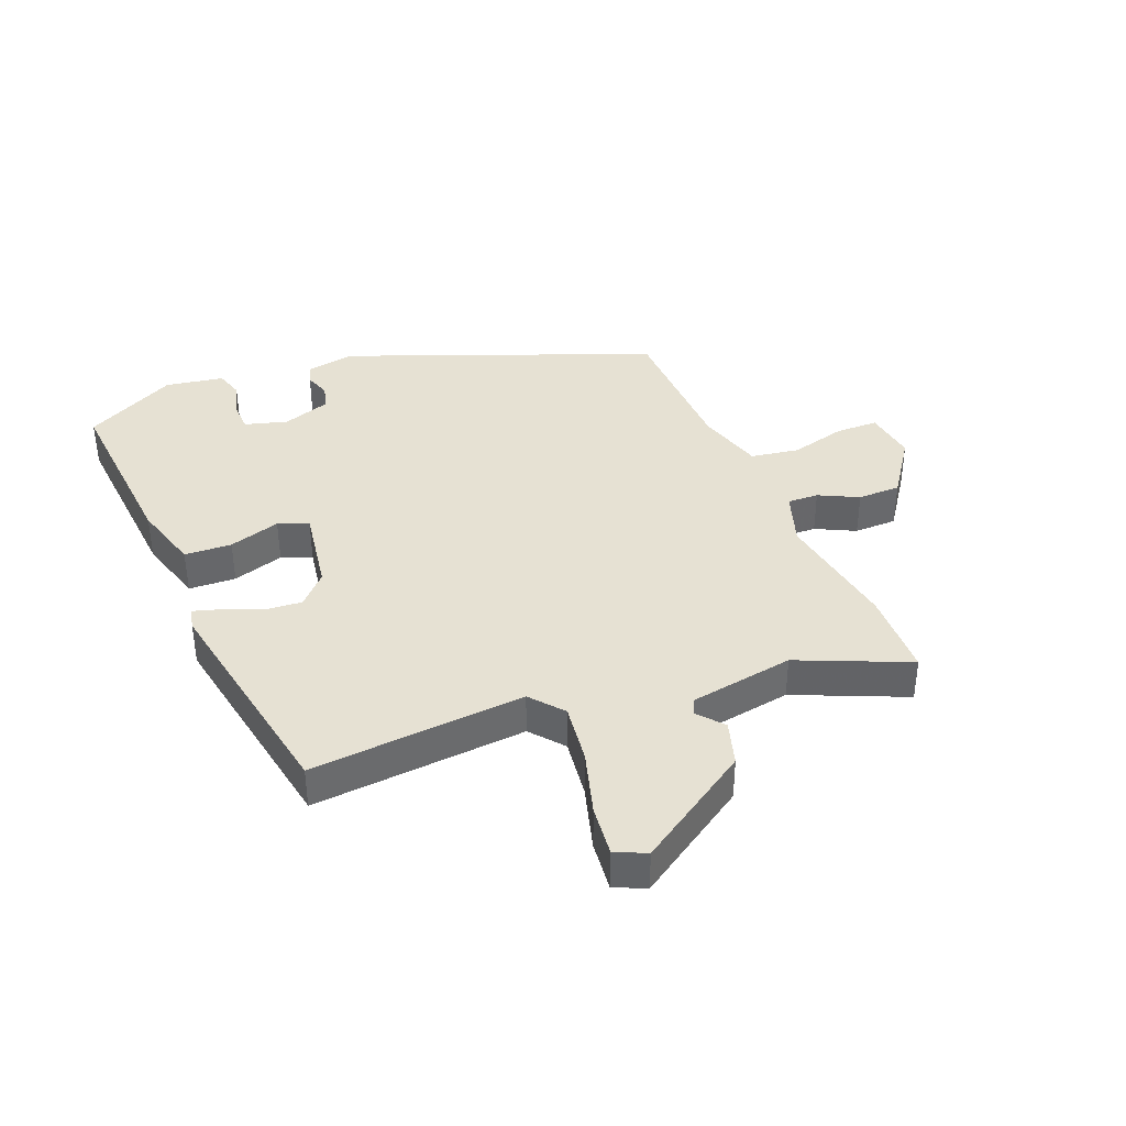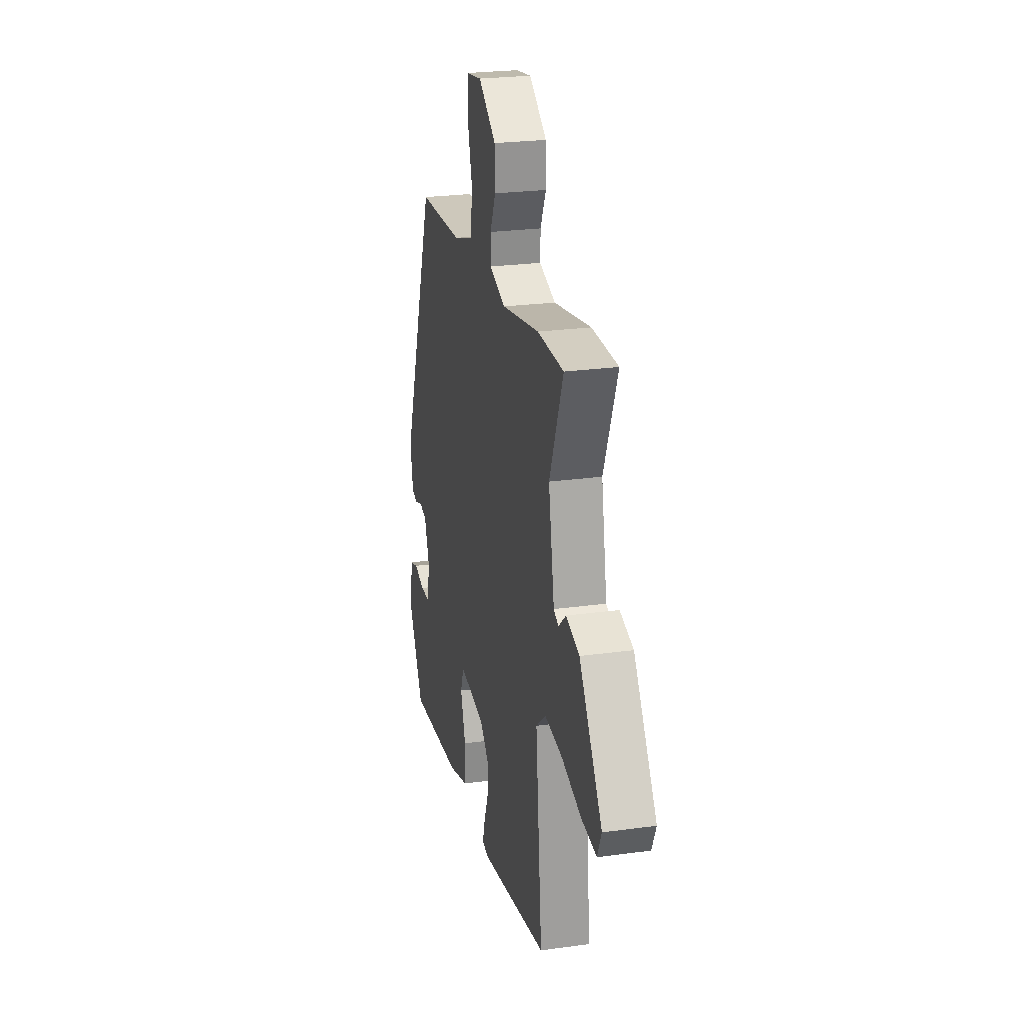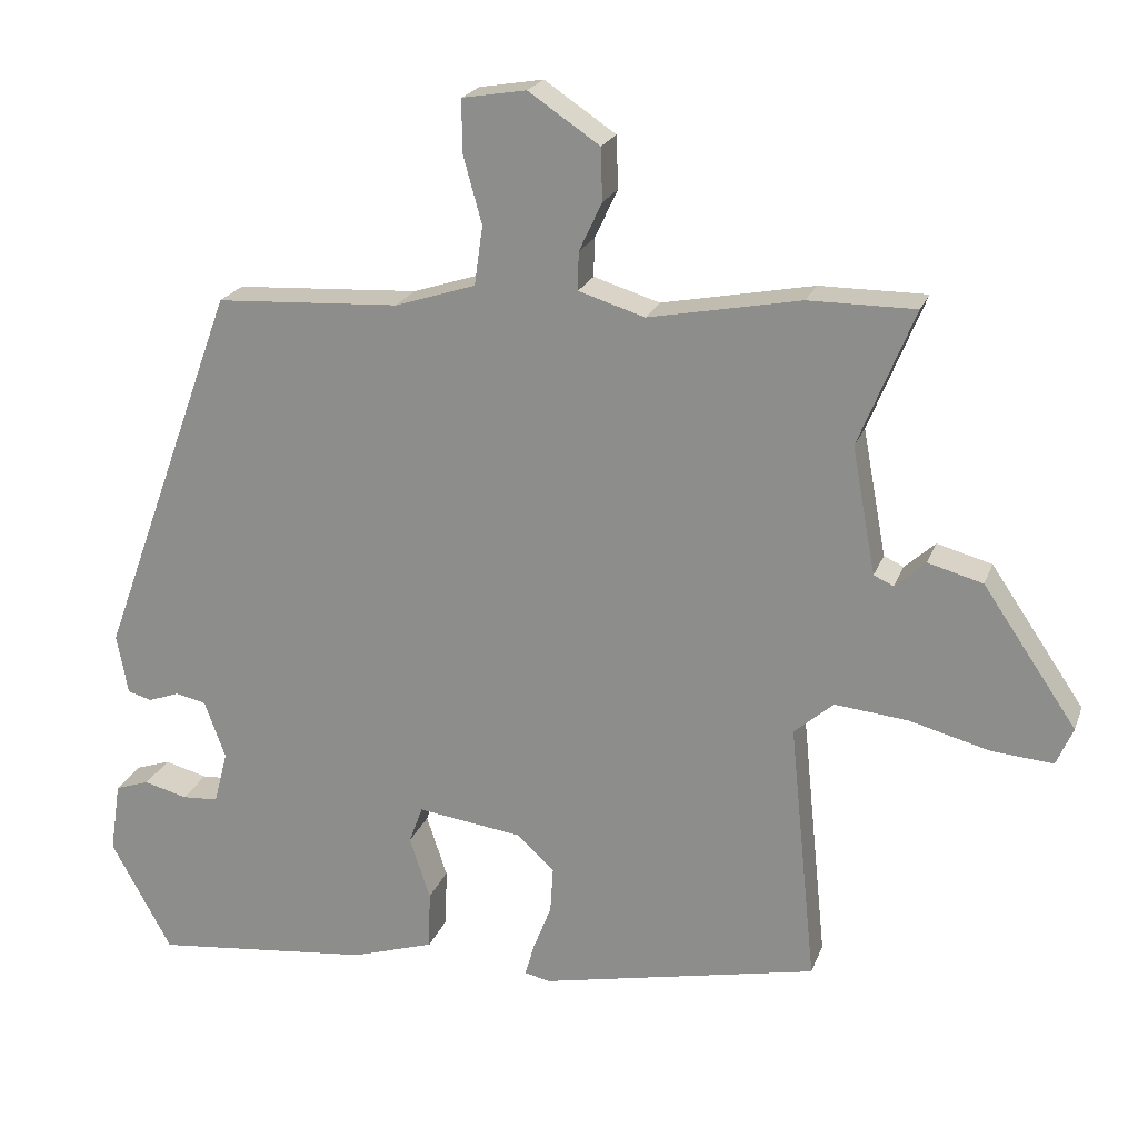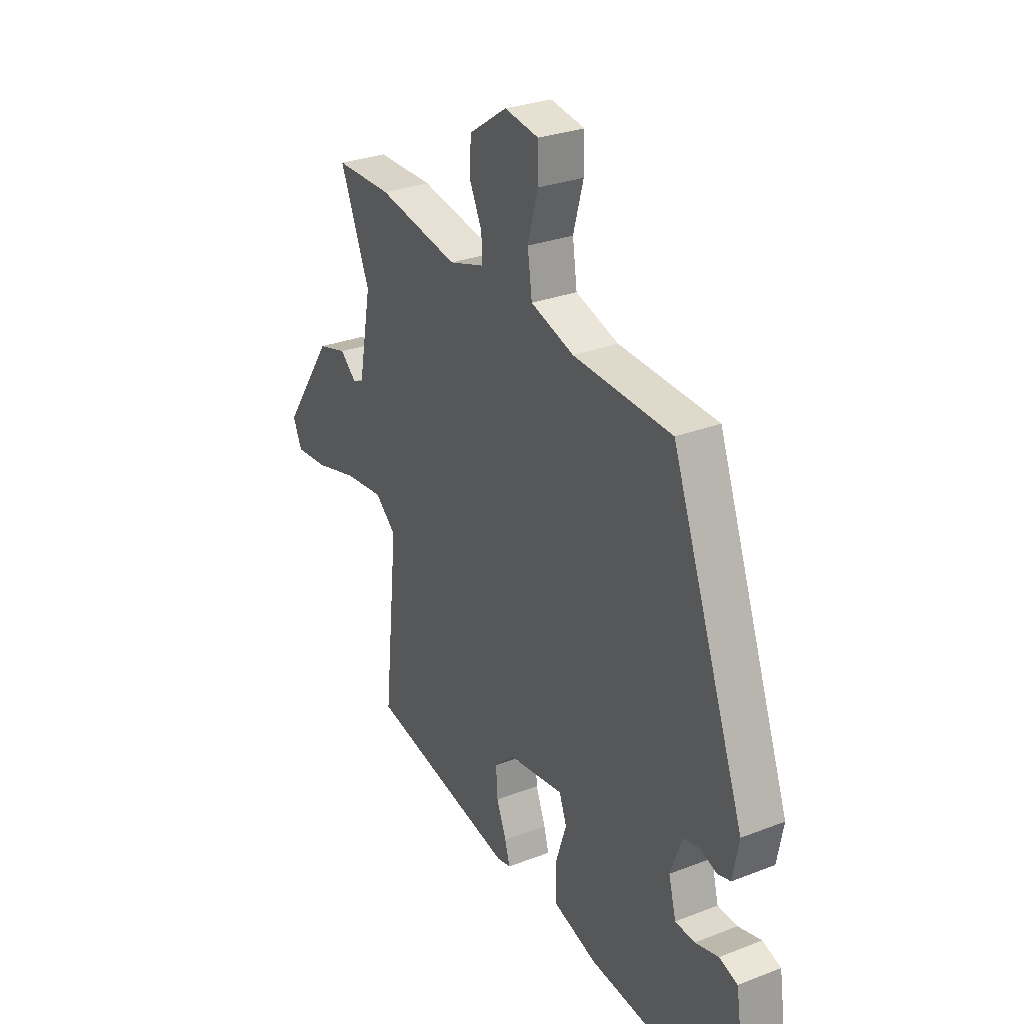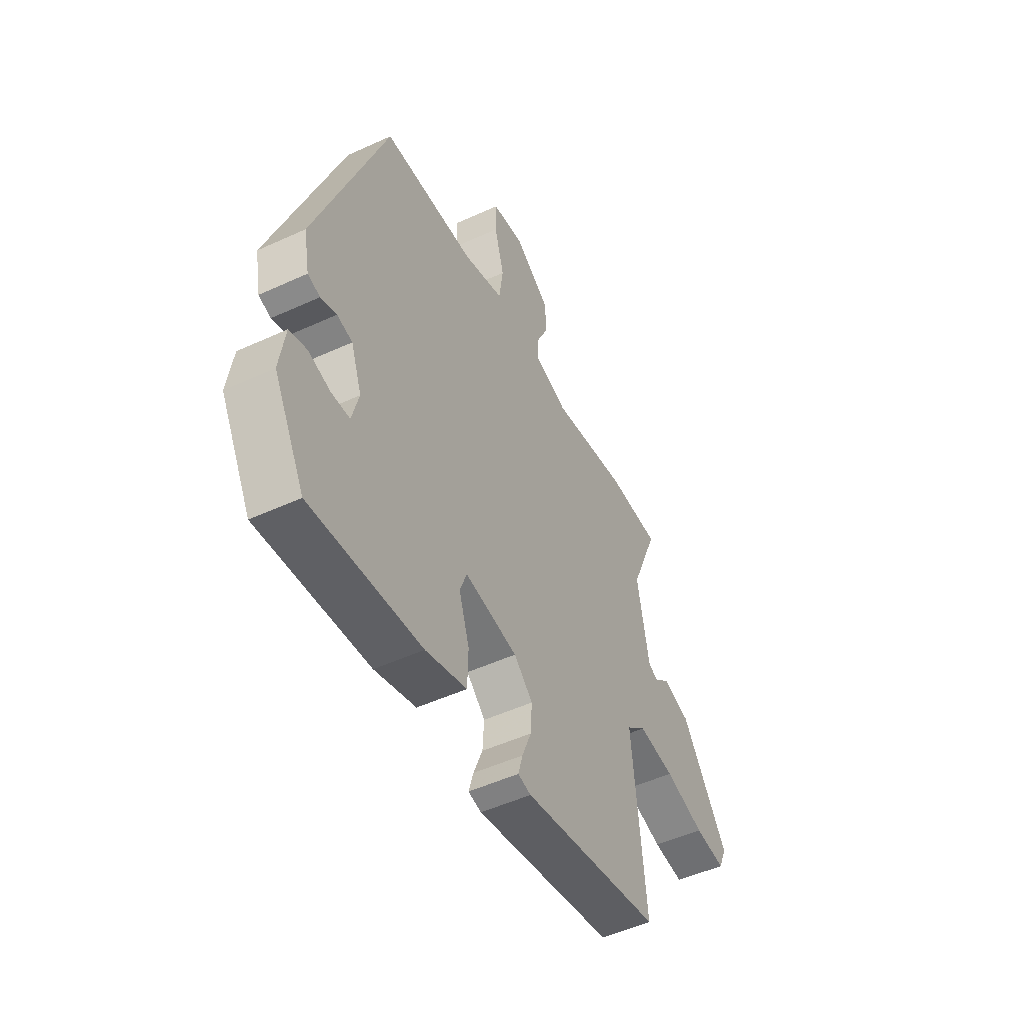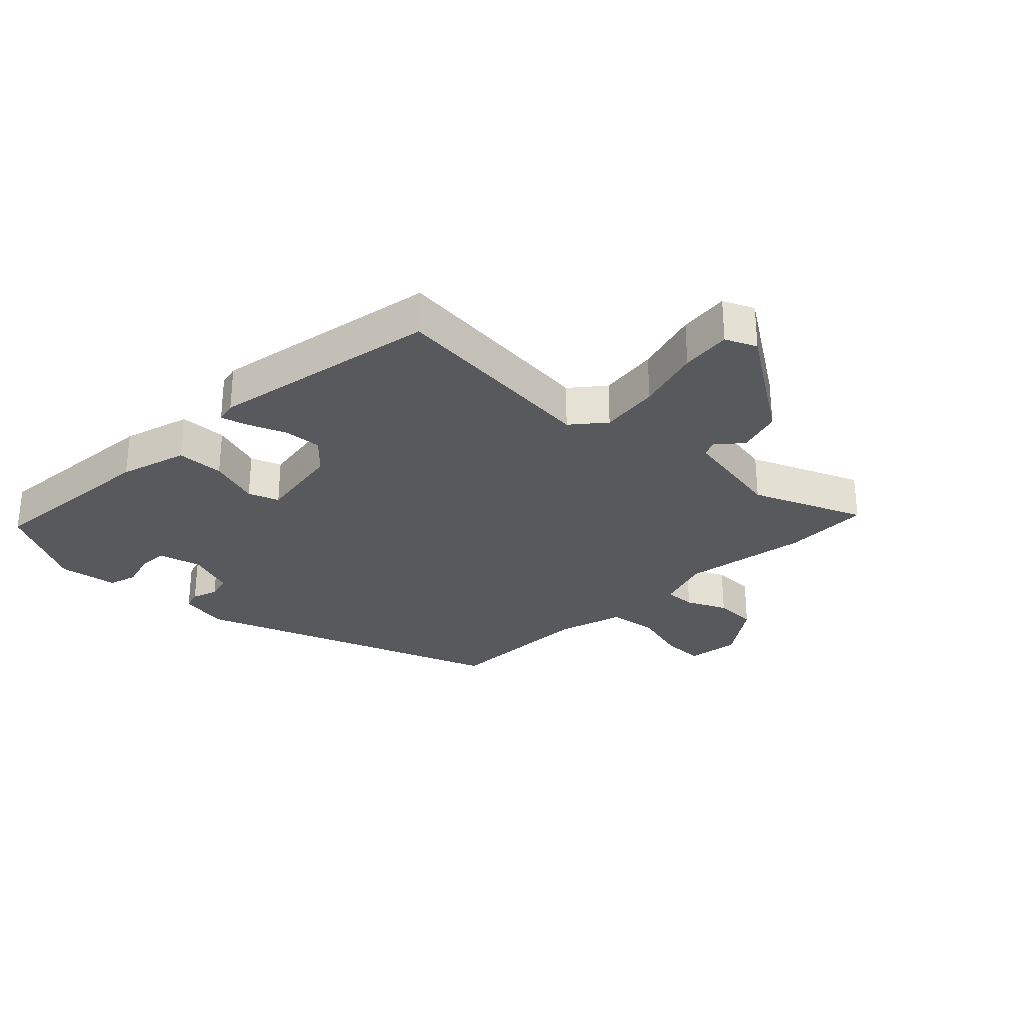
<metadata>
{"format":"obj","ext":"obj","renderer":"f3d","projection":"perspective","resolution":1024,"background":"white","views":[{"elev":38.9,"azim":-110.8,"up":"+Y"},{"elev":25.0,"azim":-102.5,"up":"+Z"},{"elev":21.2,"azim":-163.2,"up":"+Z"},{"elev":28.7,"azim":59.9,"up":"+Z"},{"elev":-50.5,"azim":116.7,"up":"+Z"},{"elev":-29.3,"azim":-133.6,"up":"+Y"}]}
</metadata>
<code>
v 0.439 0.07 -0.528
v 0.151 0.07 -0.498
v 0.043 0.07 -0.464
v 0.041 0.07 -0.388
v 0.068 0.07 -0.306
v 0.05 0.07 -0.257
v -0.088 0.07 -0.276
v -0.137 0.07 -0.321
v -0.133 0.07 -0.382
v -0.109 0.07 -0.443
v -0.097 0.07 -0.486
v -0.131 0.07 -0.493
v -0.496 0.07 -0.418
v -0.461 0.07 -0.073
v -0.513 0.07 -0.028
v -0.609 0.07 -0.038
v -0.714 0.07 -0.066
v -0.795 0.07 -0.073
v -0.817 0.07 -0.023
v -0.694 0.07 0.158
v -0.622 0.07 0.178
v -0.582 0.07 0.142
v -0.556 0.07 0.154
v -0.525 0.07 0.321
v -0.598 0.07 0.5
v -0.458 0.07 0.5
v -0.258 0.07 0.462
v -0.171 0.07 0.489
v -0.172 0.07 0.539
v -0.202 0.07 0.603
v -0.2 0.07 0.672
v -0.106 0.07 0.735
v -0.022 0.07 0.721
v -0.022 0.07 0.653
v -0.047 0.07 0.563
v -0.036 0.07 0.485
v 0.07 0.07 0.451
v 0.312 0.07 0.438
v 0.493 0.07 -0.057
v 0.478 0.07 -0.136
v 0.446 0.07 -0.145
v 0.405 0.07 -0.13
v 0.365 0.07 -0.139
v 0.337 0.07 -0.216
v 0.355 0.07 -0.285
v 0.403 0.07 -0.288
v 0.46 0.07 -0.273
v 0.505 0.07 -0.288
v 0.519 0.07 -0.382
v 0.439 0 -0.528
v 0.151 0 -0.498
v 0.043 0 -0.464
v 0.041 0 -0.388
v 0.068 0 -0.306
v 0.05 0 -0.257
v -0.088 0 -0.276
v -0.137 0 -0.321
v -0.133 0 -0.382
v -0.109 0 -0.443
v -0.097 0 -0.486
v -0.131 0 -0.493
v -0.496 0 -0.418
v -0.461 0 -0.073
v -0.513 0 -0.028
v -0.609 0 -0.038
v -0.714 0 -0.066
v -0.795 0 -0.073
v -0.817 0 -0.023
v -0.694 0 0.158
v -0.622 0 0.178
v -0.582 0 0.142
v -0.556 0 0.154
v -0.525 0 0.321
v -0.598 0 0.5
v -0.458 0 0.5
v -0.258 0 0.462
v -0.171 0 0.489
v -0.172 0 0.539
v -0.202 0 0.603
v -0.2 0 0.672
v -0.106 0 0.735
v -0.022 0 0.721
v -0.022 0 0.653
v -0.047 0 0.563
v -0.036 0 0.485
v 0.07 0 0.451
v 0.312 0 0.438
v 0.493 0 -0.057
v 0.478 0 -0.136
v 0.446 0 -0.145
v 0.405 0 -0.13
v 0.365 0 -0.139
v 0.337 0 -0.216
v 0.355 0 -0.285
v 0.403 0 -0.288
v 0.46 0 -0.273
v 0.505 0 -0.288
v 0.519 0 -0.382
f 46 47 48 49
f 45 46 49 1
f 39 40 41 42
f 37 38 39 42
f 36 37 42 43
f 32 33 34 35
f 32 35 36
f 29 30 31 32
f 28 29 32 36
f 27 28 36 43
f 24 25 26 27
f 23 24 27 43
f 19 20 21 22
f 16 17 18 19
f 15 16 19 22
f 14 15 22 23
f 12 13 14
f 9 10 11 12
f 8 9 12 14
f 7 8 14 23
f 2 3 4 5
f 45 1 2 5
f 44 45 5 6
f 23 43 44
f 6 7 23 44
f 98 97 96 95
f 50 98 95 94
f 91 90 89 88
f 91 88 87 86
f 92 91 86 85
f 84 83 82 81
f 85 84 81
f 81 80 79 78
f 85 81 78 77
f 92 85 77 76
f 76 75 74 73
f 92 76 73 72
f 71 70 69 68
f 68 67 66 65
f 71 68 65 64
f 72 71 64 63
f 63 62 61
f 61 60 59 58
f 63 61 58 57
f 72 63 57 56
f 54 53 52 51
f 54 51 50 94
f 55 54 94 93
f 93 92 72
f 93 72 56 55
f 1 50 51 2
f 2 51 52 3
f 3 52 53 4
f 4 53 54 5
f 5 54 55 6
f 6 55 56 7
f 7 56 57 8
f 8 57 58 9
f 9 58 59 10
f 10 59 60 11
f 11 60 61 12
f 12 61 62 13
f 13 62 63 14
f 14 63 64 15
f 15 64 65 16
f 16 65 66 17
f 17 66 67 18
f 18 67 68 19
f 19 68 69 20
f 20 69 70 21
f 21 70 71 22
f 22 71 72 23
f 23 72 73 24
f 24 73 74 25
f 25 74 75 26
f 26 75 76 27
f 27 76 77 28
f 28 77 78 29
f 29 78 79 30
f 30 79 80 31
f 31 80 81 32
f 32 81 82 33
f 33 82 83 34
f 34 83 84 35
f 35 84 85 36
f 36 85 86 37
f 37 86 87 38
f 38 87 88 39
f 39 88 89 40
f 40 89 90 41
f 41 90 91 42
f 42 91 92 43
f 43 92 93 44
f 44 93 94 45
f 45 94 95 46
f 46 95 96 47
f 47 96 97 48
f 48 97 98 49
f 49 98 50 1

</code>
